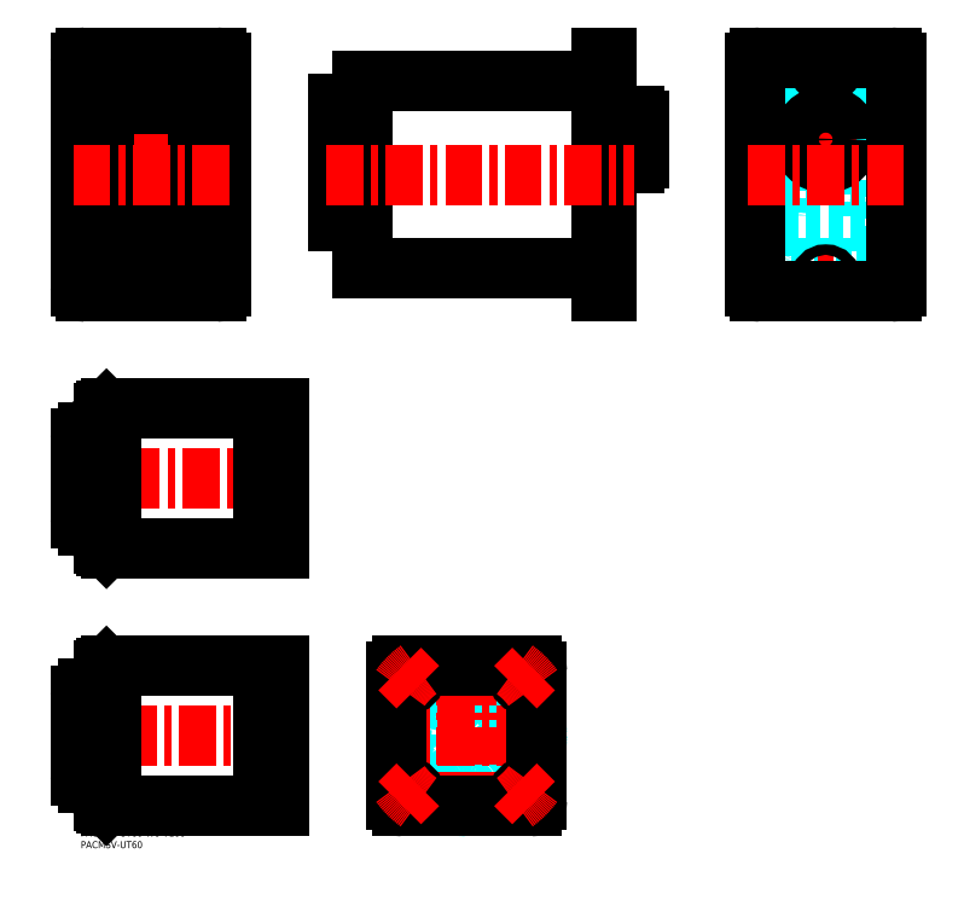
<metadata>
{"format":"dxf","ext":"dxf","renderer":"ezdxf+matplotlib","layout":"modelspace","background":"white","min_lineweight":24,"dpi":150}
</metadata>
<code>
0
SECTION
2
ENTITIES
0
TEXT
8
MSM_PART_NUMBER
10
0
20
-8
30
0
40
3
1
PACMSV-UT60
0
TEXT
8
MSM_PART_NUMBER
10
0
20
-3
30
0
40
3
1
PACMSV-UT60-W6-V100
0
LINE
8
MSM_DASHED
10
85
20
17.75
30
0
11
78
21
17.75
31
0
0
LINE
8
MSM_DASHED
10
78
20
12.75
30
0
11
85
21
12.75
31
0
0
LINE
8
MSM_DASHED
10
85
20
67.25
30
0
11
78
21
67.25
31
0
0
LINE
8
MSM_DASHED
10
78
20
62.25
30
0
11
85
21
62.25
31
0
0
LINE
8
MSM_CENTER
10
-8.741
20
40
30
0
11
88.74
21
40
31
0
0
LINE
8
MSM_CENTER
10
77.65
20
15.25
30
0
11
85.35
21
15.25
31
0
0
LINE
8
MSM_CENTER
10
77.65
20
64.75
30
0
11
85.35
21
64.75
31
0
0
LINE
8
MSM_CONTINUOUS
10
0
20
57
30
0
11
0
21
23
31
0
0
ARC
8
MSM_CONTINUOUS
10
3
20
23
30
0
40
3
50
180
51
270
0
ARC
8
MSM_CONTINUOUS
10
3
20
57
30
0
40
3
50
90
51
180
0
LINE
8
MSM_CONTINUOUS
10
3
20
20
30
0
11
10
21
20
31
0
0
LINE
8
MSM_CONTINUOUS
10
10
20
60
30
0
11
3
21
60
31
0
0
LINE
8
MSM_CONTINUOUS
10
11
20
11
30
0
11
13
21
11
31
0
0
LINE
8
MSM_CONTINUOUS
10
13
20
69
30
0
11
11
21
69
31
0
0
LINE
8
MSM_CONTINUOUS
10
10
20
12
30
0
11
11
21
11
31
0
0
LINE
8
MSM_CONTINUOUS
10
11
20
69
30
0
11
10
21
68
31
0
0
LINE
8
MSM_CONTINUOUS
10
11
20
69
30
0
11
11
21
11
31
0
0
LINE
8
MSM_CONTINUOUS
10
10
20
68
30
0
11
10
21
12
31
0
0
LINE
8
MSM_CONTINUOUS
10
85
20
70
30
0
11
85
21
10
31
0
0
LINE
8
MSM_CONTINUOUS
10
78
20
70
30
0
11
78
21
10
31
0
0
LINE
8
MSM_CONTINUOUS
10
85
20
10
30
0
11
13
21
10
31
0
0
LINE
8
MSM_CONTINUOUS
10
85
20
70
30
0
11
13
21
70
31
0
0
LINE
8
MSM_CONTINUOUS
10
13
20
70
30
0
11
13
21
10
31
0
0
CIRCLE
8
MSM_DASHED
10
165
20
40
30
0
40
17
0
CIRCLE
8
MSM_DASHED
10
165
20
40
30
0
40
20
0
CIRCLE
8
MSM_DASHED
10
165
20
40
30
0
40
28
0
CIRCLE
8
MSM_DASHED
10
165
20
40
30
0
40
29
0
CIRCLE
8
MSM_DASHED
10
165
20
40
30
0
40
30
0
LINE
8
MSM_CENTER
10
127.2
20
40
30
0
11
202.8
21
40
31
0
0
LINE
8
MSM_CENTER
10
165
20
2.2
30
0
11
165
21
77.8
31
0
0
ARC
8
MSM_CONTINUOUS
10
192.5
20
12.5
30
0
40
2.5
50
270
51
0
0
LINE
8
MSM_CONTINUOUS
10
195
20
12.5
30
0
11
195
21
67.5
31
0
0
LINE
8
MSM_CONTINUOUS
10
192.5
20
70
30
0
11
137.5
21
70
31
0
0
CIRCLE
8
MSM_CONTINUOUS
10
189.7
20
64.75
30
0
40
2.5
0
ARC
8
MSM_CONTINUOUS
10
192.5
20
67.5
30
0
40
2.5
50
0
51
90
0
LINE
8
MSM_CONTINUOUS
10
137.5
20
10
30
0
11
192.5
21
10
31
0
0
CIRCLE
8
MSM_CONTINUOUS
10
140.3
20
15.25
30
0
40
2.5
0
ARC
8
MSM_CONTINUOUS
10
137.5
20
67.5
30
0
40
2.5
50
90
51
180
0
CIRCLE
8
MSM_CONTINUOUS
10
140.3
20
64.75
30
0
40
2.5
0
CIRCLE
8
MSM_CONTINUOUS
10
189.7
20
15.25
30
0
40
2.5
0
LINE
8
MSM_CONTINUOUS
10
135
20
67.5
30
0
11
135
21
12.5
31
0
0
ARC
8
MSM_CONTINUOUS
10
137.5
20
12.5
30
0
40
2.5
50
180
51
270
0
LINE
8
MSM_DASHED
10
85
20
127.8
30
0
11
78
21
127.8
31
0
0
LINE
8
MSM_DASHED
10
78
20
122.8
30
0
11
85
21
122.8
31
0
0
LINE
8
MSM_DASHED
10
85
20
177.2
30
0
11
78
21
177.2
31
0
0
LINE
8
MSM_DASHED
10
78
20
172.2
30
0
11
85
21
172.2
31
0
0
LINE
8
MSM_CENTER
10
-7.378
20
150
30
0
11
92.13
21
150
31
0
0
LINE
8
MSM_CENTER
10
77.65
20
125.3
30
0
11
85.35
21
125.3
31
0
0
LINE
8
MSM_CENTER
10
77.65
20
174.7
30
0
11
85.35
21
174.7
31
0
0
LINE
8
MSM_CONTINUOUS
10
3.55e-14
20
167
30
0
11
3.55e-14
21
133
31
0
0
ARC
8
MSM_CONTINUOUS
10
3
20
133
30
0
40
3
50
180
51
270
0
ARC
8
MSM_CONTINUOUS
10
3
20
167
30
0
40
3
50
90
51
180
0
LINE
8
MSM_CONTINUOUS
10
3
20
130
30
0
11
10
21
130
31
0
0
LINE
8
MSM_CONTINUOUS
10
10
20
170
30
0
11
3
21
170
31
0
0
LINE
8
MSM_CONTINUOUS
10
11
20
121
30
0
11
13
21
121
31
0
0
LINE
8
MSM_CONTINUOUS
10
13
20
179
30
0
11
11
21
179
31
0
0
LINE
8
MSM_CONTINUOUS
10
10
20
122
30
0
11
11
21
121
31
0
0
LINE
8
MSM_CONTINUOUS
10
11
20
179
30
0
11
10
21
178
31
0
0
LINE
8
MSM_CONTINUOUS
10
11
20
179
30
0
11
11
21
121
31
0
0
LINE
8
MSM_CONTINUOUS
10
10
20
178
30
0
11
10
21
122
31
0
0
LINE
8
MSM_CONTINUOUS
10
85
20
180
30
0
11
85
21
120
31
0
0
LINE
8
MSM_CONTINUOUS
10
78
20
180
30
0
11
78
21
120
31
0
0
LINE
8
MSM_CONTINUOUS
10
85
20
120
30
0
11
13
21
120
31
0
0
LINE
8
MSM_CONTINUOUS
10
85
20
180
30
0
11
13
21
180
31
0
0
LINE
8
MSM_CONTINUOUS
10
13
20
180
30
0
11
13
21
120
31
0
0
CIRCLE
8
MSM_DASHED
10
30
20
295
30
0
40
8
0
CIRCLE
8
MSM_DASHED
10
30
20
295
30
0
40
10
0
LINE
8
MSM_CENTER
10
19.5
20
295
30
0
11
40.5
21
295
31
0
0
LINE
8
MSM_CENTER
10
30
20
284.5
30
0
11
30
21
305.5
31
0
0
LINE
8
MSM_CENTER
10
26.46
20
235
30
0
11
33.54
21
235
31
0
0
LINE
8
MSM_CENTER
10
30
20
231.5
30
0
11
30
21
238.5
31
0
0
LINE
8
MSM_CENTER
10
26.46
20
325
30
0
11
33.54
21
325
31
0
0
LINE
8
MSM_CENTER
10
30
20
321.5
30
0
11
30
21
328.5
31
0
0
CIRCLE
8
MSM_CONTINUOUS
10
30
20
235
30
0
40
2.25
0
CIRCLE
8
MSM_CONTINUOUS
10
30
20
325
30
0
40
2.25
0
ARC
8
MSM_CONTINUOUS
10
58
20
328
30
0
40
2
50
0
51
90
0
LINE
8
MSM_CONTINUOUS
10
2
20
330
30
0
11
58
21
330
31
0
0
ARC
8
MSM_CONTINUOUS
10
2
20
328
30
0
40
2
50
90
51
180
0
LINE
8
MSM_CONTINUOUS
10
1.69e-14
20
232
30
0
11
1.69e-14
21
328
31
0
0
ARC
8
MSM_CONTINUOUS
10
2
20
232
30
0
40
2
50
180
51
270
0
LINE
8
MSM_CONTINUOUS
10
58
20
230
30
0
11
2
21
230
31
0
0
ARC
8
MSM_CONTINUOUS
10
58
20
232
30
0
40
2
50
270
51
0
0
LINE
8
MSM_CONTINUOUS
10
60
20
328
30
0
11
60
21
232
31
0
0
ARC
8
MSM_CONTINUOUS
10
54
20
318
30
0
40
2
50
0
51
90
0
LINE
8
MSM_CONTINUOUS
10
6
20
320
30
0
11
54
21
320
31
0
0
ARC
8
MSM_CONTINUOUS
10
6
20
318
30
0
40
2
50
90
51
180
0
LINE
8
MSM_CONTINUOUS
10
4
20
242
30
0
11
4
21
318
31
0
0
ARC
8
MSM_CONTINUOUS
10
6
20
242
30
0
40
2
50
180
51
270
0
LINE
8
MSM_CONTINUOUS
10
54
20
240
30
0
11
6
21
240
31
0
0
ARC
8
MSM_CONTINUOUS
10
54
20
242
30
0
40
2
50
270
51
0
0
LINE
8
MSM_CONTINUOUS
10
56
20
318
30
0
11
56
21
242
31
0
0
ARC
8
MSM_CONTINUOUS
10
48
20
308
30
0
40
2
50
0
51
90
0
LINE
8
MSM_CONTINUOUS
10
12
20
310
30
0
11
48
21
310
31
0
0
ARC
8
MSM_CONTINUOUS
10
12
20
308
30
0
40
2
50
90
51
180
0
LINE
8
MSM_CONTINUOUS
10
10
20
262
30
0
11
10
21
308
31
0
0
ARC
8
MSM_CONTINUOUS
10
12
20
262
30
0
40
2
50
180
51
270
0
LINE
8
MSM_CONTINUOUS
10
48
20
260
30
0
11
12
21
260
31
0
0
ARC
8
MSM_CONTINUOUS
10
48
20
262
30
0
40
2
50
270
51
0
0
LINE
8
MSM_CONTINUOUS
10
50
20
308
30
0
11
50
21
262
31
0
0
LINE
8
MSM_DASHED
10
222.5
20
322.8
30
0
11
224.5
21
322.8
31
0
0
LINE
8
MSM_DASHED
10
224.5
20
327.2
30
0
11
222.5
21
327.2
31
0
0
LINE
8
MSM_DASHED
10
222.5
20
232.8
30
0
11
224.5
21
232.8
31
0
0
LINE
8
MSM_DASHED
10
224.5
20
237.2
30
0
11
222.5
21
237.2
31
0
0
LINE
8
MSM_CONTINUOUS
10
120.5
20
260
30
0
11
110
21
260
31
0
0
LINE
8
MSM_CENTER
10
220.5
20
295
30
0
11
240.5
21
295
31
0
0
LINE
8
MSM_CENTER
10
220.5
20
325
30
0
11
226.5
21
325
31
0
0
LINE
8
MSM_CENTER
10
220.5
20
235
30
0
11
226.5
21
235
31
0
0
LINE
8
MSM_CONTINUOUS
10
238.5
20
303
30
0
11
238.5
21
287
31
0
0
ARC
8
MSM_CONTINUOUS
10
236.5
20
287
30
0
40
2
50
270
51
0
0
ARC
8
MSM_CONTINUOUS
10
236.5
20
303
30
0
40
2
50
0
51
90
0
LINE
8
MSM_CONTINUOUS
10
224.5
20
285
30
0
11
236.5
21
285
31
0
0
LINE
8
MSM_CONTINUOUS
10
236.5
20
305
30
0
11
224.5
21
305
31
0
0
LINE
8
MSM_CONTINUOUS
10
110
20
310
30
0
11
110
21
308
31
0
0
LINE
8
MSM_CONTINUOUS
10
120.5
20
310
30
0
11
110
21
310
31
0
0
LINE
8
MSM_CONTINUOUS
10
120.5
20
320
30
0
11
120.5
21
240
31
0
0
LINE
8
MSM_CONTINUOUS
10
222.5
20
240
30
0
11
120.5
21
240
31
0
0
LINE
8
MSM_CONTINUOUS
10
222.5
20
320
30
0
11
120.5
21
320
31
0
0
LINE
8
MSM_CONTINUOUS
10
224.5
20
330
30
0
11
222.5
21
330
31
0
0
LINE
8
MSM_CONTINUOUS
10
222.5
20
330
30
0
11
222.5
21
230
31
0
0
LINE
8
MSM_CONTINUOUS
10
224.5
20
230
30
0
11
222.5
21
230
31
0
0
LINE
8
MSM_CONTINUOUS
10
224.5
20
330
30
0
11
224.5
21
230
31
0
0
LINE
8
MSM_DASHED
10
338.5
20
262
30
0
11
338.5
21
308
31
0
0
ARC
8
MSM_DASHED
10
336.5
20
308
30
0
40
2
50
0
51
90
0
ARC
8
MSM_DASHED
10
336.5
20
262
30
0
40
2
50
270
51
0
0
LINE
8
MSM_DASHED
10
298.5
20
308
30
0
11
298.5
21
262
31
0
0
LINE
8
MSM_DASHED
10
336.5
20
310
30
0
11
300.5
21
310
31
0
0
ARC
8
MSM_DASHED
10
300.5
20
308
30
0
40
2
50
90
51
180
0
LINE
8
MSM_DASHED
10
300.5
20
260
30
0
11
336.5
21
260
31
0
0
ARC
8
MSM_DASHED
10
300.5
20
262
30
0
40
2
50
180
51
270
0
LINE
8
MSM_DASHED
10
342.5
20
320
30
0
11
294.5
21
320
31
0
0
LINE
8
MSM_DASHED
10
292.5
20
318
30
0
11
292.5
21
242
31
0
0
ARC
8
MSM_DASHED
10
294.5
20
318
30
0
40
2
50
90
51
180
0
ARC
8
MSM_DASHED
10
342.5
20
318
30
0
40
2
50
0
51
90
0
LINE
8
MSM_DASHED
10
344.5
20
242
30
0
11
344.5
21
318
31
0
0
ARC
8
MSM_DASHED
10
342.5
20
242
30
0
40
2
50
270
51
0
0
LINE
8
MSM_DASHED
10
294.5
20
240
30
0
11
342.5
21
240
31
0
0
ARC
8
MSM_DASHED
10
294.5
20
242
30
0
40
2
50
180
51
270
0
LINE
8
MSM_CENTER
10
315
20
235
30
0
11
322
21
235
31
0
0
LINE
8
MSM_CENTER
10
318.5
20
231.5
30
0
11
318.5
21
238.5
31
0
0
LINE
8
MSM_CENTER
10
315
20
325
30
0
11
322
21
325
31
0
0
LINE
8
MSM_CENTER
10
318.5
20
321.5
30
0
11
318.5
21
328.5
31
0
0
LINE
8
MSM_CENTER
10
306.5
20
295
30
0
11
330.5
21
295
31
0
0
LINE
8
MSM_CENTER
10
318.5
20
283
30
0
11
318.5
21
307
31
0
0
CIRCLE
8
MSM_CONTINUOUS
10
318.5
20
235
30
0
40
2.25
0
ARC
8
MSM_CONTINUOUS
10
290.5
20
328
30
0
40
2
50
90
51
180
0
LINE
8
MSM_CONTINUOUS
10
288.5
20
328
30
0
11
288.5
21
232
31
0
0
LINE
8
MSM_CONTINUOUS
10
348.5
20
232
30
0
11
348.5
21
328
31
0
0
ARC
8
MSM_CONTINUOUS
10
346.5
20
328
30
0
40
2
50
0
51
90
0
LINE
8
MSM_CONTINUOUS
10
346.5
20
330
30
0
11
290.5
21
330
31
0
0
CIRCLE
8
MSM_CONTINUOUS
10
318.5
20
325
30
0
40
2.25
0
ARC
8
MSM_CONTINUOUS
10
290.5
20
232
30
0
40
2
50
180
51
270
0
LINE
8
MSM_CONTINUOUS
10
290.5
20
230
30
0
11
346.5
21
230
31
0
0
ARC
8
MSM_CONTINUOUS
10
346.5
20
232
30
0
40
2
50
270
51
0
0
CIRCLE
8
MSM_CONTINUOUS
10
318.5
20
295
30
0
40
10
0
LINE
8
MSM_CONTINUOUS
10
110
20
310
30
0
11
110
21
260
31
0
0
LINE
8
MSM_CENTER
10
105
20
280
30
0
11
236.7
21
280
31
0
0
LINE
8
MSM_CENTER
10
63.48
20
280
30
0
11
-3.354
21
280
31
0
0
LINE
8
MSM_CENTER
10
352
20
280
30
0
11
285.1
21
280
31
0
0
ARC
8
MSM_CENTER
10
165
20
40
30
0
40
35
50
126
51
144
0
LINE
8
MSM_CENTER
10
144.1
20
60.86
30
0
11
136.4
21
68.64
31
0
0
ARC
8
MSM_CENTER
10
165
20
40
30
0
40
35
50
35.99
51
54.01
0
LINE
8
MSM_CENTER
10
185.9
20
60.86
30
0
11
193.6
21
68.64
31
0
0
ARC
8
MSM_CENTER
10
165
20
40
30
0
40
35
50
216
51
234
0
LINE
8
MSM_CENTER
10
144.1
20
19.14
30
0
11
136.4
21
11.36
31
0
0
ARC
8
MSM_CENTER
10
165
20
40
30
0
40
35
50
306
51
324
0
LINE
8
MSM_CENTER
10
185.9
20
19.14
30
0
11
193.6
21
11.36
31
0
0
VIEWPORT
8
0
10
142.6
20
99.11
30
0
40
503.8
41
222.2
68
     1
69
     1
0
VIEWPORT
8
MSM_CONTINUOUS
10
142.6
20
99.11
30
0
40
228.1
41
158.6
68
     2
69
     2
0
ENDSEC
0
EOF

</code>
